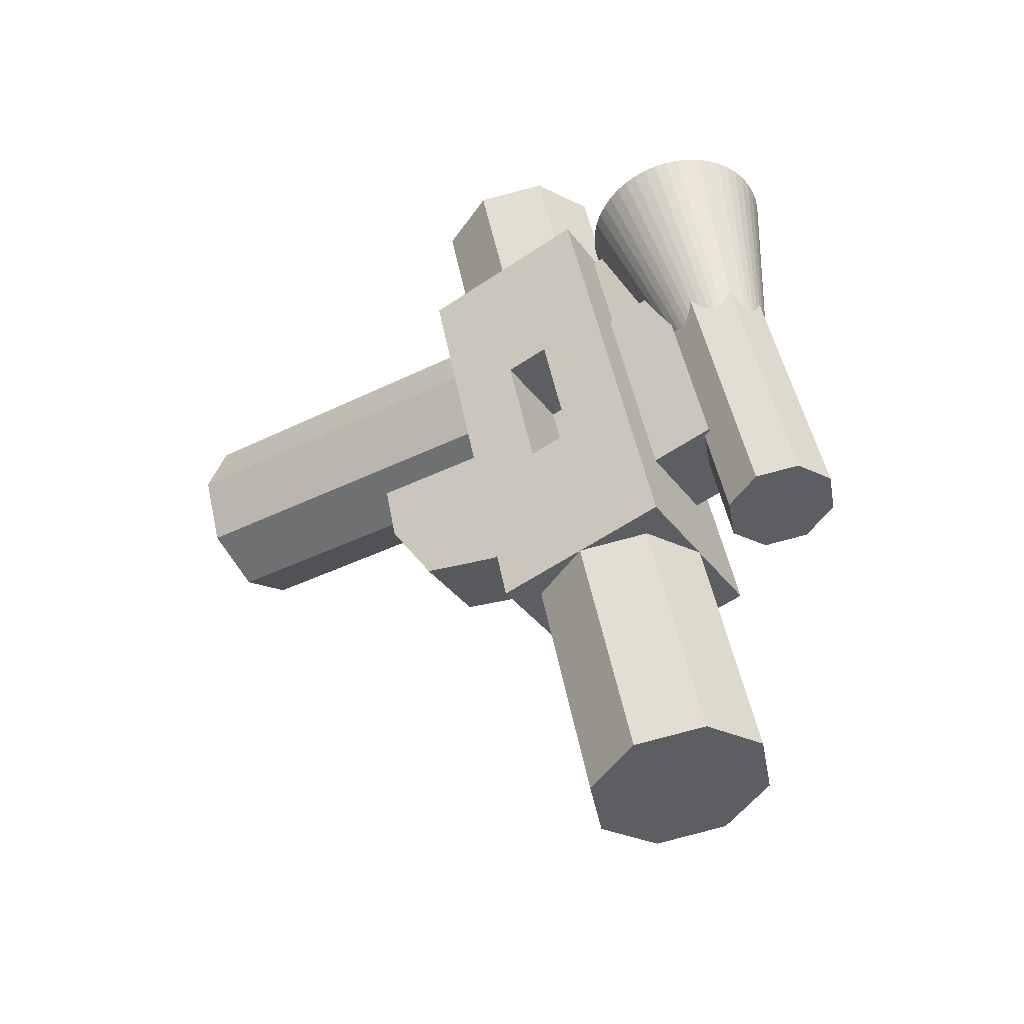
<metadata>
{"format":"obj","ext":"obj","renderer":"f3d","projection":"perspective","resolution":1024,"background":"white","views":[{"elev":-37.7,"azim":-57.4,"up":"+Z"}]}
</metadata>
<code>
v 0.2 -0.647 -0.7188
v -0.2 -0.647 -0.7188
v -0.2 -0.4391 0.2593
v 0.2 -0.4391 0.2593
v 0.2 -1.038 -0.6356
v -0.2 -1.038 -0.6356
v -0.2 -0.647 -0.7188
v 0.2 -0.647 -0.7188
v 0.2 -0.8304 0.3425
v -0.2 -0.8304 0.3425
v -0.2 -1.038 -0.6356
v 0.2 -1.038 -0.6356
v 0.2 -0.4391 0.2593
v -0.2 -0.4391 0.2593
v -0.2 -0.8304 0.3425
v 0.2 -0.8304 0.3425
v 0.1 -0.721 -0.3453
v 0.1 -0.6586 -0.05182
v 0.1 -0.7564 -0.03103
v 0.1 -0.8188 -0.3245
v 0.1 -0.721 -0.3453
v 0.2 -0.721 -0.3453
v 0.2 -0.6586 -0.05182
v 0.1 -0.6586 -0.05182
v 0.1 -0.8188 -0.3245
v 0.2 -0.8188 -0.3245
v 0.2 -0.721 -0.3453
v 0.1 -0.721 -0.3453
v 0.1 -0.7564 -0.03103
v 0.2 -0.7564 -0.03103
v 0.2 -0.8188 -0.3245
v 0.1 -0.8188 -0.3245
v 0.1 -0.6586 -0.05182
v 0.2 -0.6586 -0.05182
v 0.2 -0.7564 -0.03103
v 0.1 -0.7564 -0.03103
v 0 -0.721 -0.3453
v 0 -0.6586 -0.05182
v 0 -0.7564 -0.03103
v 0 -0.8188 -0.3245
v 0 -0.721 -0.3453
v -0.2 -0.721 -0.3453
v -0.2 -0.6586 -0.05182
v 0 -0.6586 -0.05182
v 0 -0.8188 -0.3245
v -0.2 -0.8188 -0.3245
v -0.2 -0.721 -0.3453
v 0 -0.721 -0.3453
v 0 -0.7564 -0.03103
v -0.2 -0.7564 -0.03103
v -0.2 -0.8188 -0.3245
v 0 -0.8188 -0.3245
v 0 -0.6586 -0.05182
v -0.2 -0.6586 -0.05182
v -0.2 -0.7564 -0.03103
v 0 -0.7564 -0.03103
v 0 -0.957 -1.215
v -0.2 -0.957 -1.215
v -0.1414 -0.8187 -1.245
v 0 -0.957 -1.215
v -0.1414 -0.8187 -1.245
v 0 -0.7614 -1.257
v 0 -0.957 -1.215
v 0 -0.7614 -1.257
v 0.1414 -0.8187 -1.245
v 0 -0.957 -1.215
v 0.1414 -0.8187 -1.245
v 0.2 -0.957 -1.215
v 0 -0.957 -1.215
v 0.2 -0.957 -1.215
v 0.1414 -1.095 -1.186
v 0 -0.957 -1.215
v 0.1414 -1.095 -1.186
v 0 -1.153 -1.174
v 0 -0.957 -1.215
v 0 -1.153 -1.174
v -0.1414 -1.095 -1.186
v 0 -0.957 -1.215
v -0.1414 -1.095 -1.186
v -0.2 -0.957 -1.215
v -0.1414 -0.8187 -1.245
v -0.2 -0.957 -1.215
v -0.2 -0.8427 -0.6772
v -0.1414 -0.7043 -0.7066
v 0 -0.7614 -1.257
v -0.1414 -0.8187 -1.245
v -0.1414 -0.7043 -0.7066
v 0 -0.647 -0.7188
v 0.1414 -0.8187 -1.245
v 0 -0.7614 -1.257
v 0 -0.647 -0.7188
v 0.1414 -0.7043 -0.7066
v 0.2 -0.957 -1.215
v 0.1414 -0.8187 -1.245
v 0.1414 -0.7043 -0.7066
v 0.2 -0.8427 -0.6772
v 0.1414 -1.095 -1.186
v 0.2 -0.957 -1.215
v 0.2 -0.8427 -0.6772
v 0.1414 -0.981 -0.6478
v 0 -1.153 -1.174
v 0.1414 -1.095 -1.186
v 0.1414 -0.981 -0.6478
v 0 -1.038 -0.6356
v -0.1414 -1.095 -1.186
v 0 -1.153 -1.174
v 0 -1.038 -0.6356
v -0.1414 -0.981 -0.6478
v -0.2 -0.957 -1.215
v -0.1414 -1.095 -1.186
v -0.1414 -0.981 -0.6478
v -0.2 -0.8427 -0.6772
v 0 -0.5724 0.5944
v -0.2 -0.5724 0.5944
v -0.1414 -0.4341 0.565
v 0 -0.5724 0.5944
v -0.1414 -0.4341 0.565
v 0 -0.3768 0.5528
v 0 -0.5724 0.5944
v 0 -0.3768 0.5528
v 0.1414 -0.4341 0.565
v 0 -0.5724 0.5944
v 0.1414 -0.4341 0.565
v 0.2 -0.5724 0.5944
v 0 -0.5724 0.5944
v 0.2 -0.5724 0.5944
v 0.1414 -0.7107 0.6238
v 0 -0.5724 0.5944
v 0.1414 -0.7107 0.6238
v 0 -0.768 0.636
v 0 -0.5724 0.5944
v 0 -0.768 0.636
v -0.1414 -0.7107 0.6238
v 0 -0.5724 0.5944
v -0.1414 -0.7107 0.6238
v -0.2 -0.5724 0.5944
v -0.1414 -0.4341 0.565
v -0.2 -0.5724 0.5944
v -0.2 -0.6348 0.3009
v -0.1414 -0.4964 0.2715
v 0 -0.3768 0.5528
v -0.1414 -0.4341 0.565
v -0.1414 -0.4964 0.2715
v 0 -0.4391 0.2593
v 0.1414 -0.4341 0.565
v 0 -0.3768 0.5528
v 0 -0.4391 0.2593
v 0.1414 -0.4964 0.2715
v 0.2 -0.5724 0.5944
v 0.1414 -0.4341 0.565
v 0.1414 -0.4964 0.2715
v 0.2 -0.6348 0.3009
v 0.1414 -0.7107 0.6238
v 0.2 -0.5724 0.5944
v 0.2 -0.6348 0.3009
v 0.1414 -0.7731 0.3303
v 0 -0.768 0.636
v 0.1414 -0.7107 0.6238
v 0.1414 -0.7731 0.3303
v 0 -0.8304 0.3425
v -0.1414 -0.7107 0.6238
v 0 -0.768 0.636
v 0 -0.8304 0.3425
v -0.1414 -0.7731 0.3303
v -0.2 -0.5724 0.5944
v -0.1414 -0.7107 0.6238
v -0.1414 -0.7731 0.3303
v -0.2 -0.6348 0.3009
v 0 -1.249 -0.5909
v 0.125 -1.249 -0.5909
v 0.08839 -1.162 -0.6093
v 0 -1.249 -0.5909
v 0.08839 -1.162 -0.6093
v 0 -1.126 -0.6169
v 0 -1.249 -0.5909
v 0 -1.126 -0.6169
v -0.08839 -1.162 -0.6093
v 0 -1.249 -0.5909
v -0.08839 -1.162 -0.6093
v -0.125 -1.249 -0.5909
v 0 -1.249 -0.5909
v -0.125 -1.249 -0.5909
v -0.08839 -1.335 -0.5726
v 0 -1.249 -0.5909
v -0.08839 -1.335 -0.5726
v 0 -1.371 -0.565
v 0 -1.249 -0.5909
v 0 -1.371 -0.565
v 0.08839 -1.335 -0.5726
v 0 -1.249 -0.5909
v 0.08839 -1.335 -0.5726
v 0.125 -1.249 -0.5909
v 0.08839 -1.162 -0.6093
v 0.125 -1.249 -0.5909
v 0.125 -1.123 0.00061
v 0.08839 -1.036 -0.01777
v 0 -1.126 -0.6169
v 0.08839 -1.162 -0.6093
v 0.08839 -1.036 -0.01777
v 0 -1.001 -0.02538
v -0.08839 -1.162 -0.6093
v 0 -1.126 -0.6169
v 0 -1.001 -0.02538
v -0.08839 -1.036 -0.01777
v -0.125 -1.249 -0.5909
v -0.08839 -1.162 -0.6093
v -0.08839 -1.036 -0.01777
v -0.125 -1.123 0.00061
v -0.08839 -1.335 -0.5726
v -0.125 -1.249 -0.5909
v -0.125 -1.123 0.00061
v -0.08839 -1.209 0.01899
v 0 -1.371 -0.565
v -0.08839 -1.335 -0.5726
v -0.08839 -1.209 0.01899
v 0 -1.245 0.0266
v 0.08839 -1.335 -0.5726
v 0 -1.371 -0.565
v 0 -1.245 0.0266
v 0.08839 -1.209 0.01899
v 0.125 -1.249 -0.5909
v 0.08839 -1.335 -0.5726
v 0.08839 -1.209 0.01899
v 0.125 -1.123 0.00061
v 0.1066 -1.126 -0.08033
v 0.2132 -1.01 0.396
v 0.215 -1.038 0.4019
v 0.1075 -1.139 -0.07741
v 0.1038 -1.112 -0.0832
v 0.2077 -0.9832 0.3903
v 0.2132 -1.01 0.396
v 0.1066 -1.126 -0.08033
v 0.09932 -1.099 -0.08597
v 0.1986 -0.9571 0.3848
v 0.2077 -0.9832 0.3903
v 0.1038 -1.112 -0.0832
v 0.09309 -1.087 -0.08859
v 0.1862 -0.9324 0.3795
v 0.1986 -0.9571 0.3848
v 0.09932 -1.099 -0.08597
v 0.08529 -1.075 -0.09102
v 0.1706 -0.9095 0.3747
v 0.1862 -0.9324 0.3795
v 0.09309 -1.087 -0.08859
v 0.07601 -1.065 -0.09322
v 0.152 -0.8889 0.3703
v 0.1706 -0.9095 0.3747
v 0.08529 -1.075 -0.09102
v 0.06545 -1.056 -0.09514
v 0.1309 -0.8707 0.3664
v 0.152 -0.8889 0.3703
v 0.07601 -1.065 -0.09322
v 0.05375 -1.048 -0.09677
v 0.1075 -0.8555 0.3632
v 0.1309 -0.8707 0.3664
v 0.06545 -1.056 -0.09514
v 0.04114 -1.042 -0.09806
v 0.08228 -0.8433 0.3606
v 0.1075 -0.8555 0.3632
v 0.05375 -1.048 -0.09677
v 0.02782 -1.038 -0.099
v 0.05564 -0.8344 0.3587
v 0.08228 -0.8433 0.3606
v 0.04114 -1.042 -0.09806
v 0.01403 -1.035 -0.09957
v 0.02806 -0.8291 0.3576
v 0.05564 -0.8344 0.3587
v 0.02782 -1.038 -0.099
v 0 -1.034 -0.09976
v 0 -0.8273 0.3572
v 0.02806 -0.8291 0.3576
v 0.01403 -1.035 -0.09957
v -0.01403 -1.035 -0.09957
v -0.02806 -0.8291 0.3576
v 0 -0.8273 0.3572
v 0 -1.034 -0.09976
v -0.02782 -1.038 -0.099
v -0.05564 -0.8344 0.3587
v -0.02806 -0.8291 0.3576
v -0.01403 -1.035 -0.09957
v -0.04114 -1.042 -0.09806
v -0.08228 -0.8433 0.3606
v -0.05564 -0.8344 0.3587
v -0.02782 -1.038 -0.099
v -0.05375 -1.048 -0.09677
v -0.1075 -0.8555 0.3632
v -0.08228 -0.8433 0.3606
v -0.04114 -1.042 -0.09806
v -0.06545 -1.056 -0.09514
v -0.1309 -0.8707 0.3664
v -0.1075 -0.8555 0.3632
v -0.05375 -1.048 -0.09677
v -0.07601 -1.065 -0.09322
v -0.152 -0.8889 0.3703
v -0.1309 -0.8707 0.3664
v -0.06545 -1.056 -0.09514
v -0.08529 -1.075 -0.09102
v -0.1706 -0.9095 0.3747
v -0.152 -0.8889 0.3703
v -0.07601 -1.065 -0.09322
v -0.09309 -1.087 -0.08859
v -0.1862 -0.9324 0.3795
v -0.1706 -0.9095 0.3747
v -0.08529 -1.075 -0.09102
v -0.09932 -1.099 -0.08597
v -0.1986 -0.9571 0.3848
v -0.1862 -0.9324 0.3795
v -0.09309 -1.087 -0.08859
v -0.1038 -1.112 -0.0832
v -0.2077 -0.9832 0.3903
v -0.1986 -0.9571 0.3848
v -0.09932 -1.099 -0.08597
v -0.1066 -1.126 -0.08033
v -0.2132 -1.01 0.396
v -0.2077 -0.9832 0.3903
v -0.1038 -1.112 -0.0832
v -0.1075 -1.139 -0.07741
v -0.215 -1.038 0.4019
v -0.2132 -1.01 0.396
v -0.1066 -1.126 -0.08033
v -0.1066 -1.153 -0.0745
v -0.2132 -1.065 0.4077
v -0.215 -1.038 0.4019
v -0.1075 -1.139 -0.07741
v -0.1038 -1.167 -0.07163
v -0.2077 -1.092 0.4134
v -0.2132 -1.065 0.4077
v -0.1066 -1.153 -0.0745
v -0.09932 -1.18 -0.06886
v -0.1986 -1.118 0.419
v -0.2077 -1.092 0.4134
v -0.1038 -1.167 -0.07163
v -0.09309 -1.192 -0.06624
v -0.1862 -1.143 0.4242
v -0.1986 -1.118 0.419
v -0.09932 -1.18 -0.06886
v -0.08529 -1.203 -0.06381
v -0.1706 -1.166 0.4291
v -0.1862 -1.143 0.4242
v -0.09309 -1.192 -0.06624
v -0.07601 -1.214 -0.06161
v -0.152 -1.186 0.4335
v -0.1706 -1.166 0.4291
v -0.08529 -1.203 -0.06381
v -0.06545 -1.223 -0.05968
v -0.1309 -1.204 0.4373
v -0.152 -1.186 0.4335
v -0.07601 -1.214 -0.06161
v -0.05375 -1.231 -0.05806
v -0.1075 -1.22 0.4406
v -0.1309 -1.204 0.4373
v -0.06545 -1.223 -0.05968
v -0.04114 -1.237 -0.05676
v -0.08228 -1.232 0.4432
v -0.1075 -1.22 0.4406
v -0.05375 -1.231 -0.05806
v -0.02782 -1.241 -0.05582
v -0.05564 -1.241 0.4451
v -0.08228 -1.232 0.4432
v -0.04114 -1.237 -0.05676
v -0.01403 -1.244 -0.05525
v -0.02806 -1.246 0.4462
v -0.05564 -1.241 0.4451
v -0.02782 -1.241 -0.05582
v 0 -1.245 -0.05506
v 0 -1.248 0.4466
v -0.02806 -1.246 0.4462
v -0.01403 -1.244 -0.05525
v 0.01403 -1.244 -0.05525
v 0.02806 -1.246 0.4462
v 0 -1.248 0.4466
v 0 -1.245 -0.05506
v 0.02782 -1.241 -0.05582
v 0.05564 -1.241 0.4451
v 0.02806 -1.246 0.4462
v 0.01403 -1.244 -0.05525
v 0.04114 -1.237 -0.05676
v 0.08228 -1.232 0.4432
v 0.05564 -1.241 0.4451
v 0.02782 -1.241 -0.05582
v 0.05375 -1.231 -0.05806
v 0.1075 -1.22 0.4406
v 0.08228 -1.232 0.4432
v 0.04114 -1.237 -0.05676
v 0.06545 -1.223 -0.05968
v 0.1309 -1.204 0.4373
v 0.1075 -1.22 0.4406
v 0.05375 -1.231 -0.05806
v 0.07601 -1.214 -0.06161
v 0.152 -1.186 0.4335
v 0.1309 -1.204 0.4373
v 0.06545 -1.223 -0.05968
v 0.08529 -1.203 -0.06381
v 0.1706 -1.166 0.4291
v 0.152 -1.186 0.4335
v 0.07601 -1.214 -0.06161
v 0.09309 -1.192 -0.06624
v 0.1862 -1.143 0.4242
v 0.1706 -1.166 0.4291
v 0.08529 -1.203 -0.06381
v 0.09932 -1.18 -0.06886
v 0.1986 -1.118 0.419
v 0.1862 -1.143 0.4242
v 0.09309 -1.192 -0.06624
v 0.1038 -1.167 -0.07163
v 0.2077 -1.092 0.4134
v 0.1986 -1.118 0.419
v 0.09932 -1.18 -0.06886
v 0.1066 -1.153 -0.0745
v 0.2132 -1.065 0.4077
v 0.2077 -1.092 0.4134
v 0.1038 -1.167 -0.07163
v 0.1075 -1.139 -0.07741
v 0.215 -1.038 0.4019
v 0.2132 -1.065 0.4077
v 0.1066 -1.153 -0.0745
v 0 -1.038 0.4019
v 0.215 -1.038 0.4019
v 0.152 -0.8889 0.3703
v 0 -1.038 0.4019
v 0.152 -0.8889 0.3703
v 0 -0.8273 0.3572
v 0 -1.038 0.4019
v 0 -0.8273 0.3572
v -0.152 -0.8889 0.3703
v 0 -1.038 0.4019
v -0.152 -0.8889 0.3703
v -0.215 -1.038 0.4019
v 0 -1.038 0.4019
v -0.215 -1.038 0.4019
v -0.152 -1.186 0.4335
v 0 -1.038 0.4019
v -0.152 -1.186 0.4335
v 0 -1.248 0.4466
v 0 -1.038 0.4019
v 0 -1.248 0.4466
v 0.152 -1.186 0.4335
v 0 -1.038 0.4019
v 0.152 -1.186 0.4335
v 0.215 -1.038 0.4019
v 0.1 -1.132 -0.3856
v 0.1 -0.9915 -0.4156
v 0.1 -0.8876 0.07352
v 0.1 -1.028 0.1035
v -0.1 -1.132 -0.3856
v -0.1 -0.9915 -0.4156
v 0.1 -0.9915 -0.4156
v 0.1 -1.132 -0.3856
v -0.1 -1.028 0.1035
v -0.1 -0.8876 0.07352
v -0.1 -0.9915 -0.4156
v -0.1 -1.132 -0.3856
v 0.1 -1.028 0.1035
v 0.1 -0.8876 0.07352
v -0.1 -0.8876 0.07352
v -0.1 -1.028 0.1035
v -0.07892 -0.8876 0.07351
v -0.07892 -0.8356 0.3181
v -0.07892 -0.9228 0.3366
v -0.07892 -0.9748 0.09205
v 0.07892 -0.9748 0.09205
v 0.07892 -0.9228 0.3366
v 0.07892 -0.8356 0.3181
v 0.07892 -0.8876 0.07351
v 0.07892 -0.9228 0.3366
v -0.07892 -0.9228 0.3366
v -0.07892 -0.8356 0.3181
v 0.07892 -0.8356 0.3181
v -0.2 -1.038 -0.6356
v -0.2 -0.8188 -0.3245
v -0.2 -0.721 -0.3453
v -0.2 -0.6471 -0.7188
v -0.2 -0.4391 0.2593
v -0.2 -0.6471 -0.7188
v -0.2 -0.721 -0.3453
v -0.2 -0.6586 -0.05183
v -0.2 -0.8304 0.3425
v -0.2 -0.4391 0.2593
v -0.2 -0.6586 -0.05183
v -0.2 -0.7564 -0.03103
v -0.2 -0.8304 0.3425
v -0.2 -0.7564 -0.03103
v -0.2 -0.8188 -0.3245
v -0.2 -1.038 -0.6356
v 0.2 -0.721 -0.3453
v 0.2 -0.8188 -0.3245
v 0.2 -1.038 -0.6356
v 0.2 -0.6471 -0.7188
v 0.2 -0.721 -0.3453
v 0.2 -0.6471 -0.7188
v 0.2 -0.4391 0.2593
v 0.2 -0.6586 -0.05183
v 0.2 -0.6586 -0.05183
v 0.2 -0.4391 0.2593
v 0.2 -0.8304 0.3425
v 0.2 -0.7564 -0.03103
v 0.2 -0.8188 -0.3245
v 0.2 -0.7564 -0.03103
v 0.2 -0.8304 0.3425
v 0.2 -1.038 -0.6356
v 0.1414 0.3 0.1414
v 0.2 0.3 0
v 0.2 -0.4517 0
v 0.1414 -0.4517 0.1414
v 0 0.3 0.2
v 0.1414 0.3 0.1414
v 0.1414 -0.4517 0.1414
v 0 -0.4517 0.2
v -0.1414 0.3 0.1414
v 0 0.3 0.2
v 0 -0.4517 0.2
v -0.1414 -0.4517 0.1414
v -0.2 0.3 0
v -0.1414 0.3 0.1414
v -0.1414 -0.4517 0.1414
v -0.2 -0.4517 0
v -0.1414 0.3 -0.1414
v -0.2 0.3 0
v -0.2 -0.4517 0
v -0.1414 -0.4517 -0.1414
v 0 0.3 -0.2
v -0.1414 0.3 -0.1414
v -0.1414 -0.4517 -0.1414
v 0 -0.4517 -0.2
v 0.1414 0.3 -0.1414
v 0 0.3 -0.2
v 0 -0.4517 -0.2
v 0.1414 -0.4517 -0.1414
v 0.2 0.3 0
v 0.1414 0.3 -0.1414
v 0.1414 -0.4517 -0.1414
v 0.2 -0.4517 0
v 0 0.3 0
v 0.2 0.3 0
v 0.1414 0.3 0.1414
v 0 0.3 0
v 0.1414 0.3 0.1414
v 0 0.3 0.2
v 0 0.3 0
v 0 0.3 0.2
v -0.1414 0.3 0.1414
v 0 0.3 0
v -0.1414 0.3 0.1414
v -0.2 0.3 0
v 0 0.3 0
v -0.2 0.3 0
v -0.1414 0.3 -0.1414
v 0 0.3 0
v -0.1414 0.3 -0.1414
v 0 0.3 -0.2
v 0 0.3 0
v 0 0.3 -0.2
v 0.1414 0.3 -0.1414
v 0 0.3 0
v 0.1414 0.3 -0.1414
v 0.2 0.3 0
v -0.1414 -0.4517 0.1414
v 0 -0.4517 0.2
v -0.1414 -0.4642 0.1414
v -0.2 -0.4517 0
v -0.1414 -0.4517 0.1414
v -0.1414 -0.4642 0.1414
v -0.2 -0.4943 0
v -0.1414 -0.4517 -0.1414
v -0.2 -0.4517 0
v -0.2 -0.4943 0
v -0.1414 -0.5243 -0.1414
v 0 -0.4517 -0.2
v -0.1414 -0.4517 -0.1414
v -0.1414 -0.5243 -0.1414
v 0 -0.5368 -0.2
v 0 -0.4517 -0.2
v 0 -0.5368 -0.2
v 0.1414 -0.5243 -0.1414
v 0.1414 -0.4517 -0.1414
v 0.1414 -0.4517 -0.1414
v 0.1414 -0.5243 -0.1414
v 0.2 -0.4943 0
v 0.2 -0.4517 0
v 0.2 -0.4517 0
v 0.2 -0.4943 0
v 0.1414 -0.4642 0.1414
v 0.1414 -0.4517 0.1414
v 0.1414 -0.4517 0.1414
v 0.1414 -0.4642 0.1414
v 0 -0.4517 0.2
v -0.09 -0.3538 -0.4747
v -0.09 -0.542 -0.5095
v 0.09 -0.542 -0.5095
v 0.09 -0.3538 -0.4747
v -0.09 -0.2455 -0.317
v -0.09 -0.3538 -0.4747
v 0.09 -0.3538 -0.4747
v 0.09 -0.2455 -0.317
v -0.09 -0.542 -0.5095
v -0.09 -0.3538 -0.4747
v -0.09 -0.2455 -0.317
v 0.09 -0.542 -0.5095
v 0.09 -0.3538 -0.4747
v 0.09 -0.2455 -0.317
v -0.09 -0.5999 -0.4972
v -0.09 -0.542 -0.5095
v 0.09 -0.542 -0.5095
v 0.09 -0.5999 -0.4972
v 0.09 -0.2155 -0.1758
v 0.09 -0.2455 -0.317
v -0.09 -0.2455 -0.317
v -0.09 -0.2155 -0.1758
v 0.09 -0.5999 -0.4972
v 0.09 -0.542 -0.5095
v 0.09 -0.2455 -0.317
v 0.09 -0.2155 -0.1758
v 0.09 -0.5316 -0.1758
v 0.09 -0.5999 -0.4972
v 0.09 -0.2155 -0.1758
v -0.09 -0.2455 -0.317
v -0.09 -0.542 -0.5095
v -0.09 -0.5999 -0.4972
v -0.09 -0.2155 -0.1758
v -0.09 -0.5999 -0.4972
v -0.09 -0.5316 -0.1758
v -0.09 -0.2155 -0.1758
g mesh6542194
f 1 2 3
f 3 4 1
f 5 6 7
f 7 8 5
f 9 10 11
f 11 12 9
f 13 14 15
f 15 16 13
g mesh6542196
f 17 18 19
f 19 20 17
f 21 22 23
f 23 24 21
f 25 26 27
f 27 28 25
f 29 30 31
f 31 32 29
f 33 34 35
f 35 36 33
g mesh6542198
f 37 39 38
f 39 37 40
f 41 43 42
f 43 41 44
f 45 47 46
f 47 45 48
f 49 51 50
f 51 49 52
f 53 55 54
f 55 53 56
g mesh6542203
f 57 58 59
f 60 61 62
f 63 64 65
f 66 67 68
f 69 70 71
f 72 73 74
f 75 76 77
f 78 79 80
g mesh6542205
f 81 82 83
f 83 84 81
f 85 86 87
f 87 88 85
f 89 90 91
f 91 92 89
f 93 94 95
f 95 96 93
f 97 98 99
f 99 100 97
f 101 102 103
f 103 104 101
f 105 106 107
f 107 108 105
f 109 110 111
f 111 112 109
g mesh6542211
f 113 115 114
f 116 118 117
f 119 121 120
f 122 124 123
f 125 127 126
f 128 130 129
f 131 133 132
f 134 136 135
g mesh6542213
f 137 139 138
f 139 137 140
f 141 143 142
f 143 141 144
f 145 147 146
f 147 145 148
f 149 151 150
f 151 149 152
f 153 155 154
f 155 153 156
f 157 159 158
f 159 157 160
f 161 163 162
f 163 161 164
f 165 167 166
f 167 165 168
g mesh6542219
f 169 171 170
f 172 174 173
f 175 177 176
f 178 180 179
f 181 183 182
f 184 186 185
f 187 189 188
f 190 192 191
g mesh6542221
f 193 195 194
f 195 193 196
f 197 199 198
f 199 197 200
f 201 203 202
f 203 201 204
f 205 207 206
f 207 205 208
f 209 211 210
f 211 209 212
f 213 215 214
f 215 213 216
f 217 219 218
f 219 217 220
f 221 223 222
f 223 221 224
g mesh6542225
f 225 226 227
f 227 228 225
f 229 230 231
f 231 232 229
f 233 234 235
f 235 236 233
f 237 238 239
f 239 240 237
f 241 242 243
f 243 244 241
f 245 246 247
f 247 248 245
f 249 250 251
f 251 252 249
f 253 254 255
f 255 256 253
f 257 258 259
f 259 260 257
f 261 262 263
f 263 264 261
f 265 266 267
f 267 268 265
f 269 270 271
f 271 272 269
f 273 274 275
f 275 276 273
f 277 278 279
f 279 280 277
f 281 282 283
f 283 284 281
f 285 286 287
f 287 288 285
f 289 290 291
f 291 292 289
f 293 294 295
f 295 296 293
f 297 298 299
f 299 300 297
f 301 302 303
f 303 304 301
f 305 306 307
f 307 308 305
f 309 310 311
f 311 312 309
f 313 314 315
f 315 316 313
f 317 318 319
f 319 320 317
f 321 322 323
f 323 324 321
f 325 326 327
f 327 328 325
f 329 330 331
f 331 332 329
f 333 334 335
f 335 336 333
f 337 338 339
f 339 340 337
f 341 342 343
f 343 344 341
f 345 346 347
f 347 348 345
f 349 350 351
f 351 352 349
f 353 354 355
f 355 356 353
f 357 358 359
f 359 360 357
f 361 362 363
f 363 364 361
f 365 366 367
f 367 368 365
f 369 370 371
f 371 372 369
f 373 374 375
f 375 376 373
f 377 378 379
f 379 380 377
f 381 382 383
f 383 384 381
f 385 386 387
f 387 388 385
f 389 390 391
f 391 392 389
f 393 394 395
f 395 396 393
f 397 398 399
f 399 400 397
f 401 402 403
f 403 404 401
f 405 406 407
f 407 408 405
f 409 410 411
f 411 412 409
f 413 414 415
f 415 416 413
g mesh6542227
f 417 418 419
f 420 421 422
f 423 424 425
f 426 427 428
f 429 430 431
f 432 433 434
f 435 436 437
f 438 439 440
g mesh6542230
f 441 442 443
f 443 444 441
f 445 446 447
f 447 448 445
f 449 450 451
f 451 452 449
f 453 454 455
f 455 456 453
g mesh6542232
f 457 459 458
f 459 457 460
g mesh6542233
f 461 463 462
f 463 461 464
g mesh6542234
f 465 467 466
f 467 465 468
f 469 470 471
f 471 472 469
f 473 474 475
f 475 476 473
f 477 478 479
f 479 480 477
f 481 482 483
f 483 484 481
f 485 486 487
f 487 488 485
f 489 490 491
f 491 492 489
f 493 494 495
f 495 496 493
f 497 498 499
f 499 500 497
g mesh6542237
f 501 503 502
f 503 501 504
f 505 507 506
f 507 505 508
f 509 511 510
f 511 509 512
f 513 515 514
f 515 513 516
f 517 519 518
f 519 517 520
f 521 523 522
f 523 521 524
f 525 527 526
f 527 525 528
f 529 531 530
f 531 529 532
g mesh6542240
f 533 535 534
f 536 538 537
f 539 541 540
f 542 544 543
f 545 547 546
f 548 550 549
f 551 553 552
f 554 556 555
g mesh6542243
f 557 559 558
f 560 562 561
f 562 560 563
f 564 566 565
f 566 564 567
f 568 570 569
f 570 568 571
f 572 574 573
f 574 572 575
f 576 578 577
f 578 576 579
f 580 582 581
f 582 580 583
f 584 586 585
g mesh6542249
f 587 589 588
f 589 587 590
f 591 593 592
f 593 591 594
g mesh6542253
f 595 597 596
g mesh6542255
f 598 599 600
g mesh6542257
f 601 602 603
f 603 604 601
g mesh6542259
f 605 606 607
f 607 608 605
f 609 610 611
f 611 612 609
f 613 614 615
g mesh6542261
f 616 617 618
f 618 619 616
f 620 621 622

</code>
